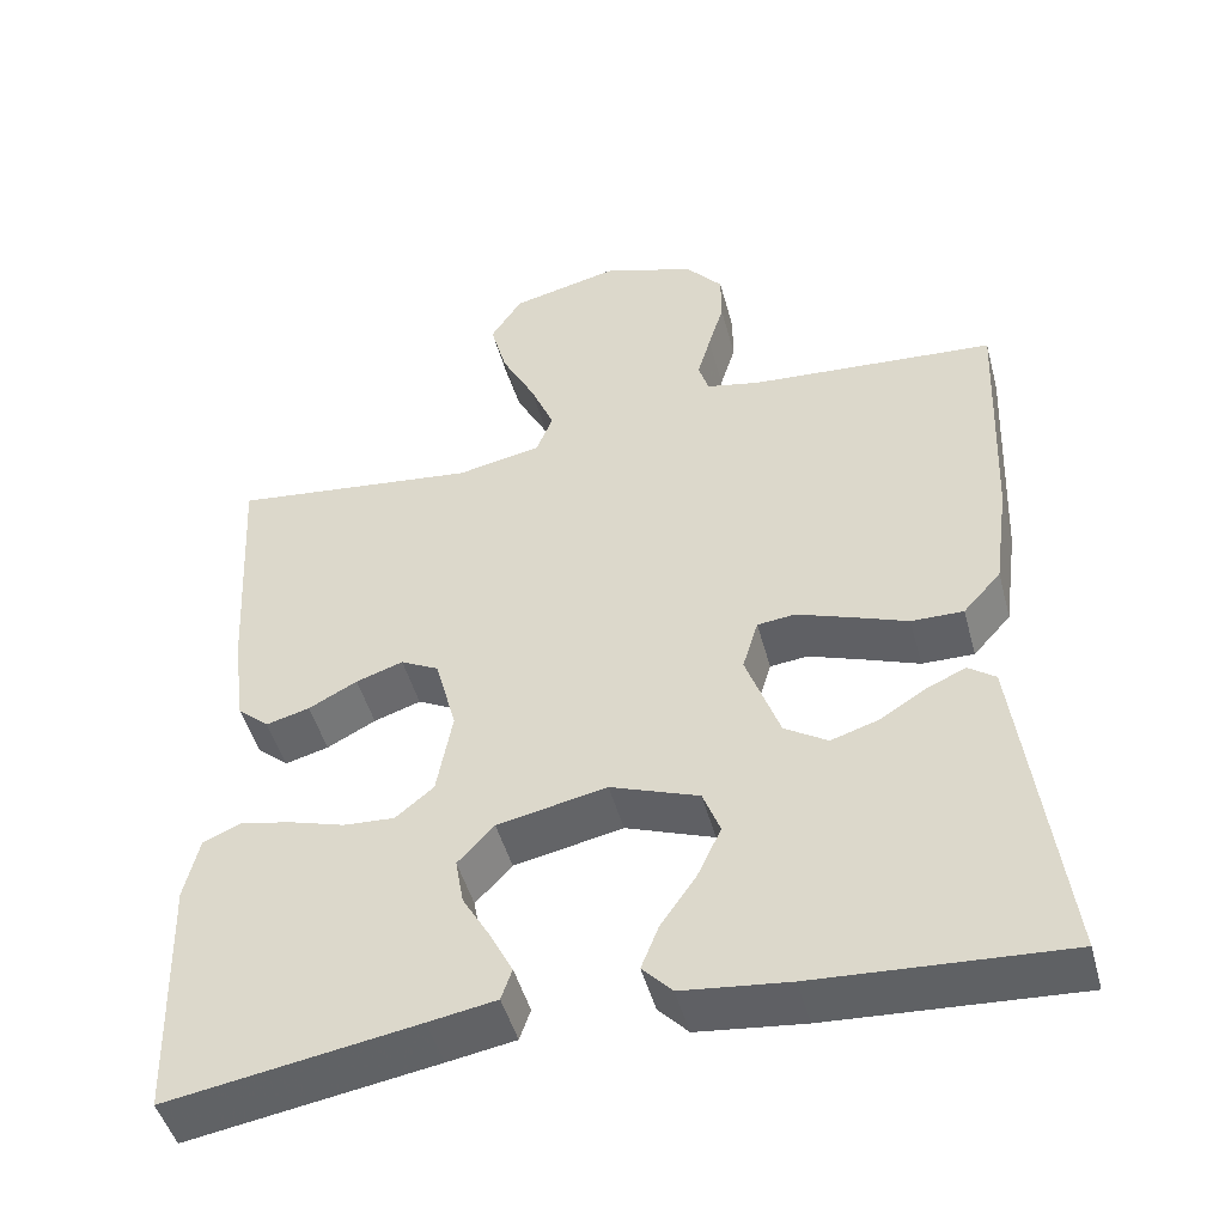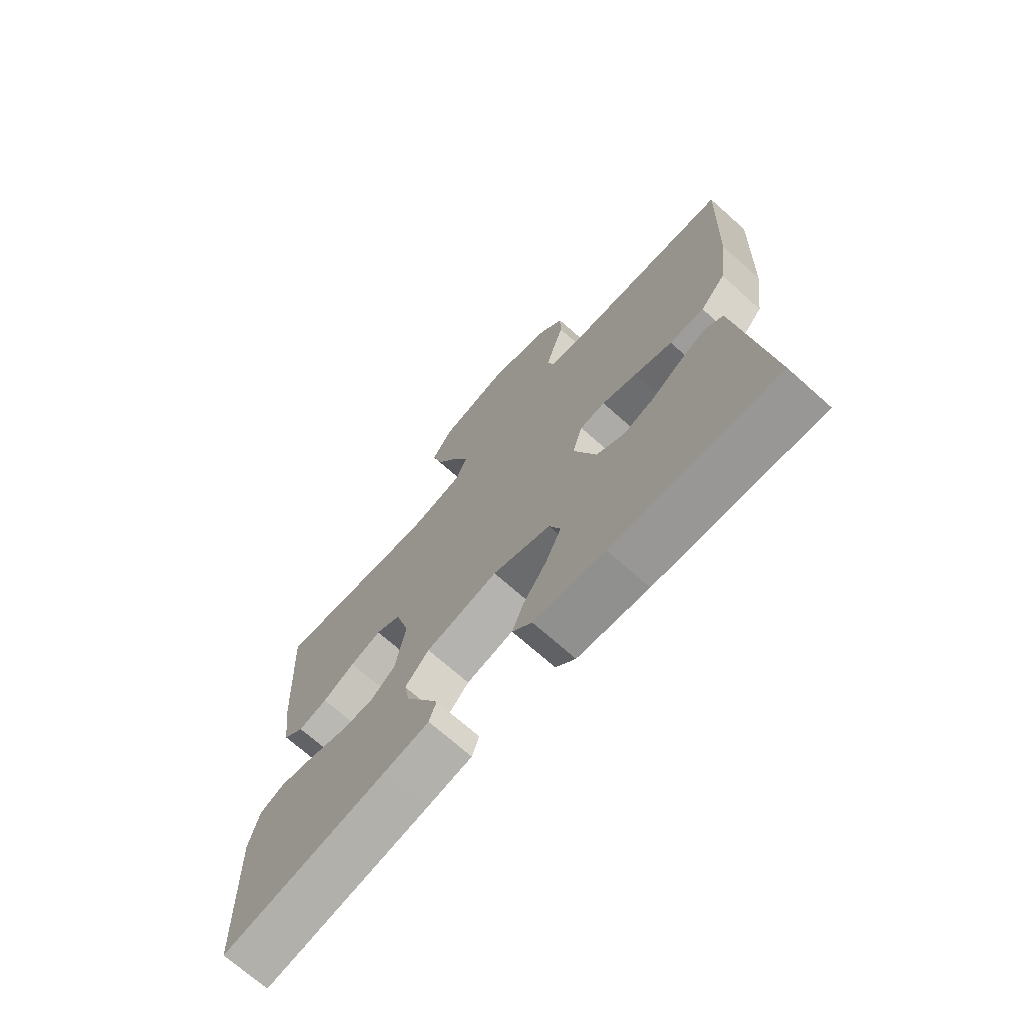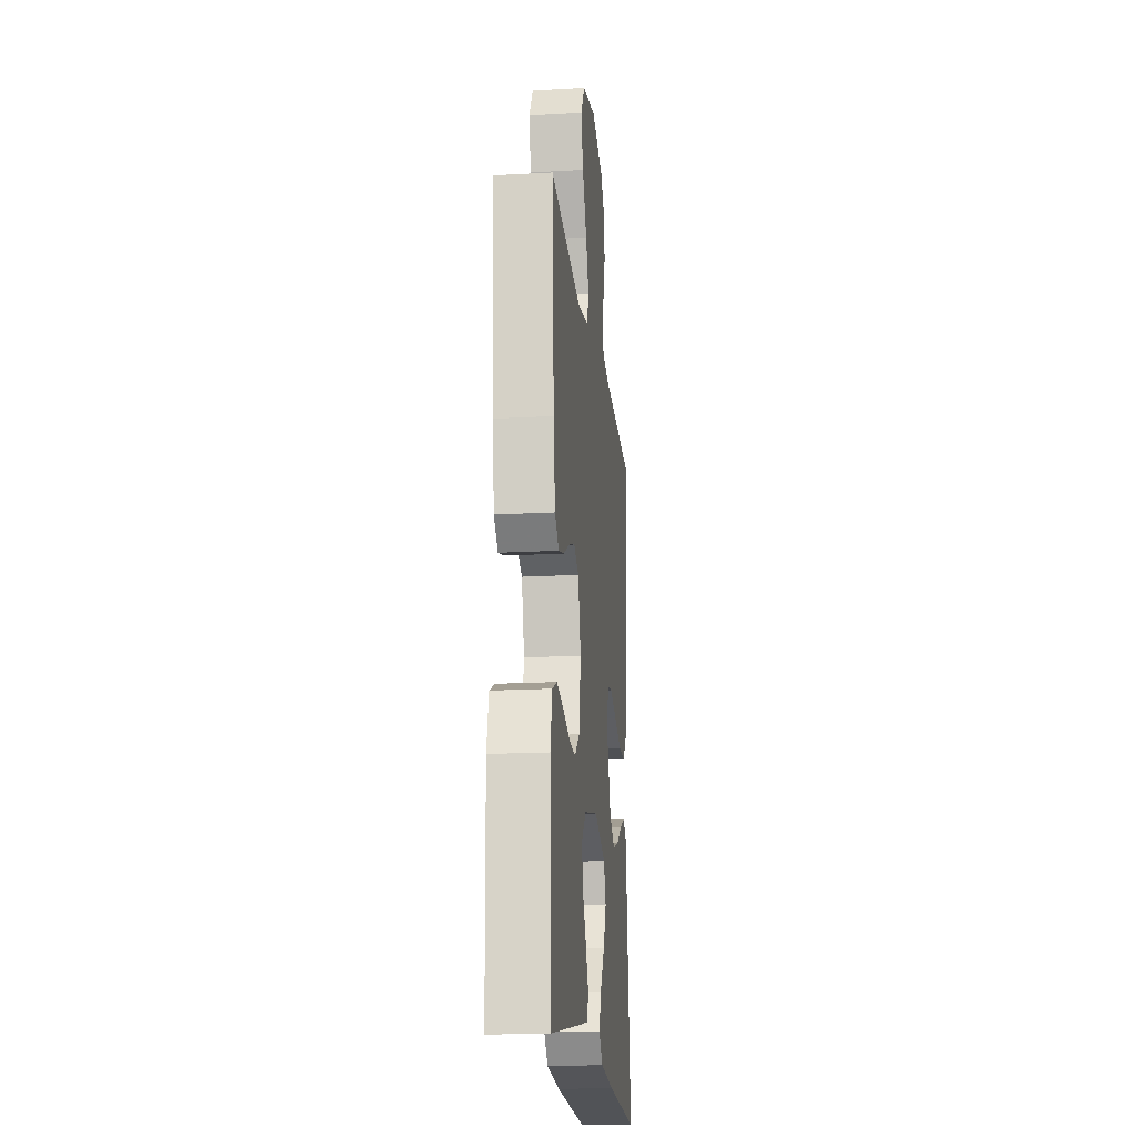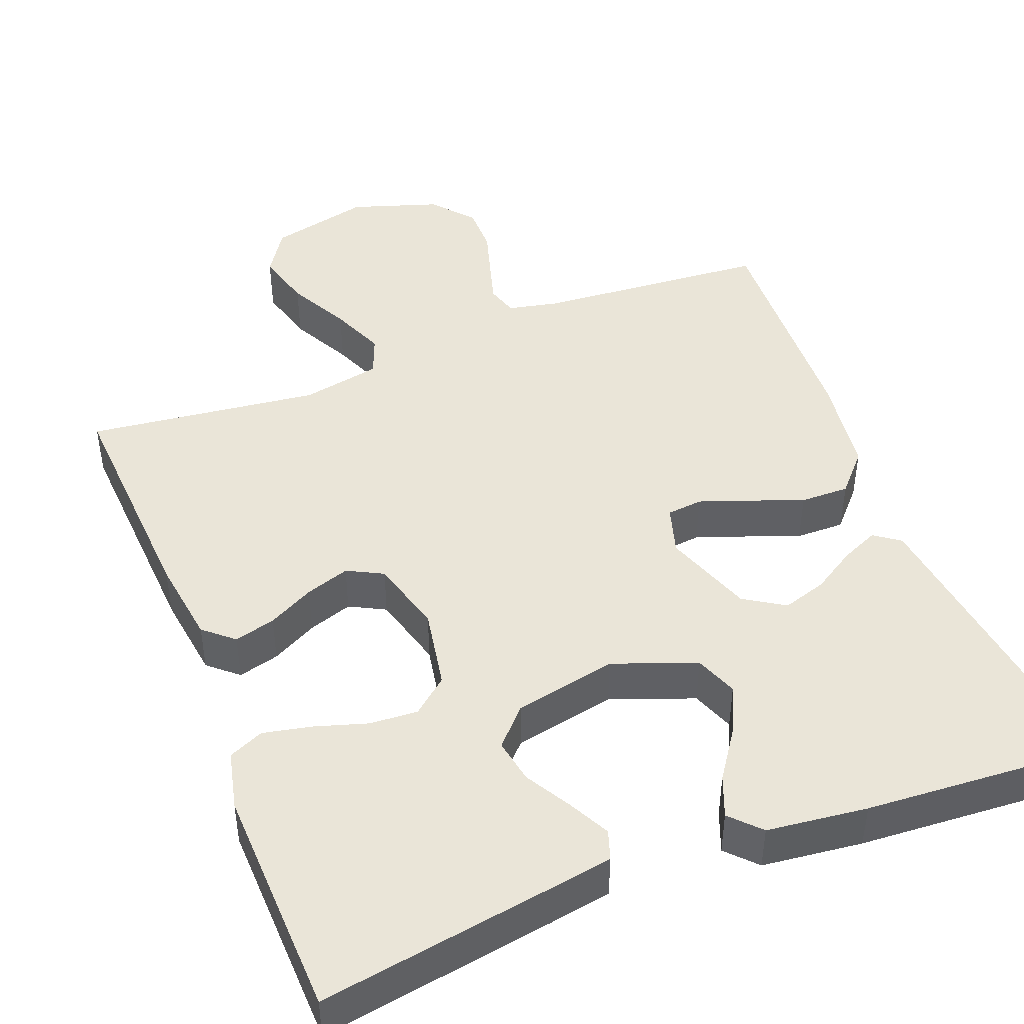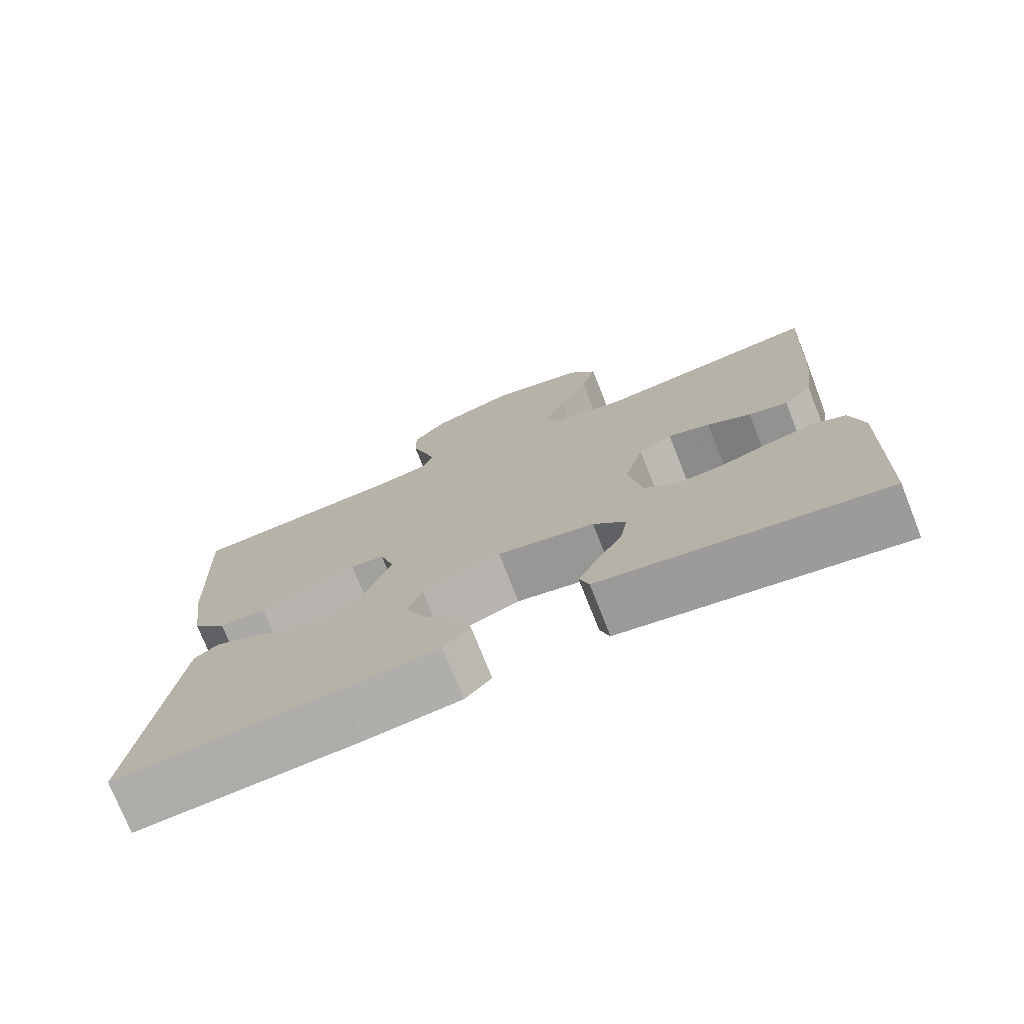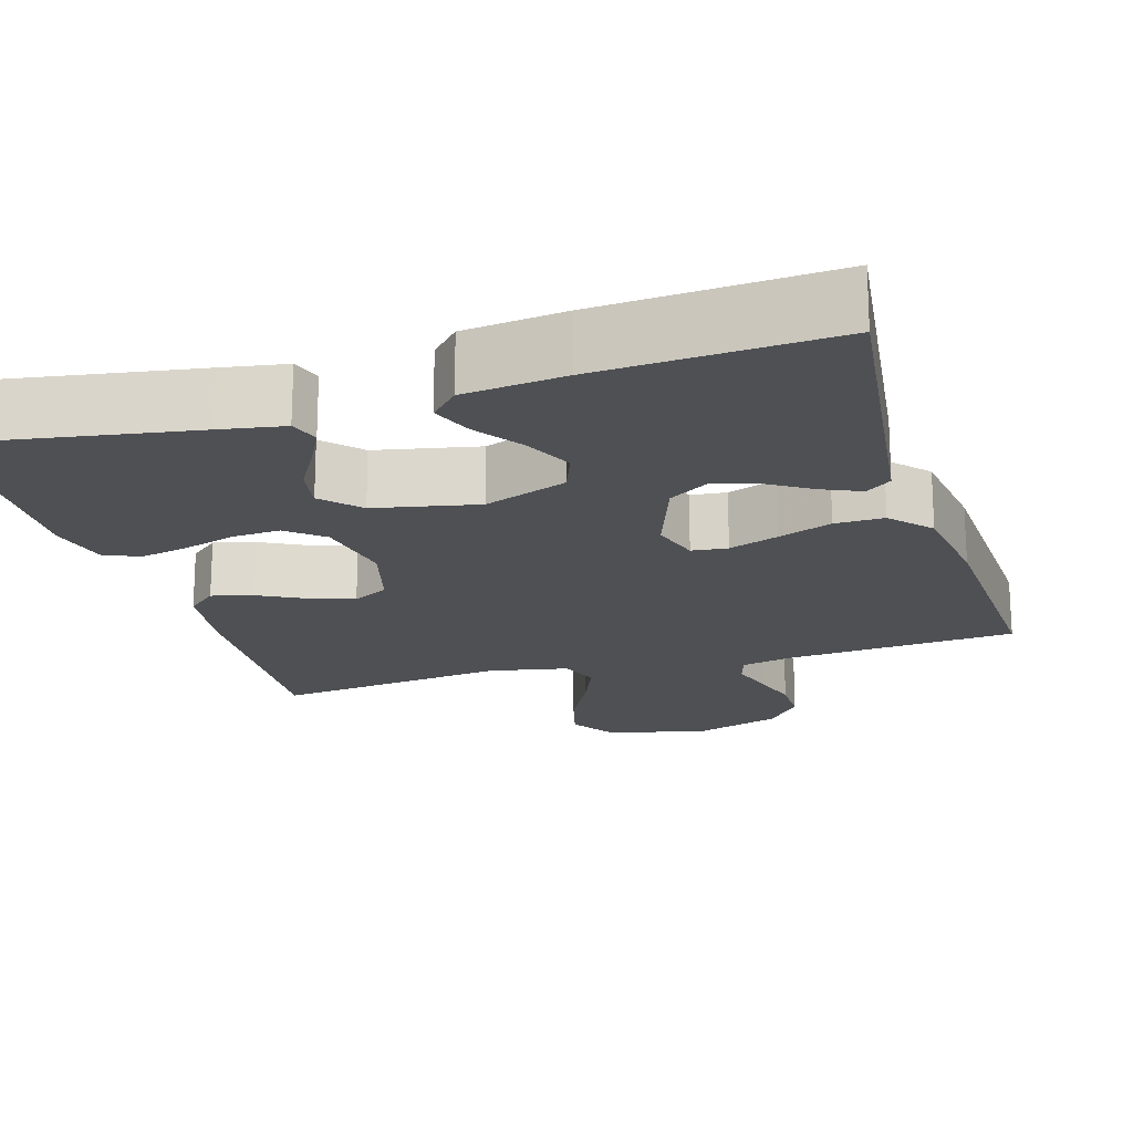
<metadata>
{"format":"obj","ext":"obj","renderer":"f3d","projection":"perspective","resolution":1024,"background":"white","views":[{"elev":-47.6,"azim":-165.0,"up":"+Z"},{"elev":-71.2,"azim":-131.6,"up":"+Z"},{"elev":-18.1,"azim":96.2,"up":"+Z"},{"elev":45.3,"azim":158.7,"up":"+Y"},{"elev":-75.0,"azim":21.6,"up":"+Z"},{"elev":-18.9,"azim":-163.2,"up":"+Y"}]}
</metadata>
<code>
v 0.5 0.07 -0.5
v 0.2 0.07 -0.451
v 0.118 0.07 -0.437
v 0.105 0.07 -0.399
v 0.132 0.07 -0.346
v 0.166 0.07 -0.287
v 0.176 0.07 -0.23
v 0.132 0.07 -0.183
v 0 0.07 -0.156
v -0.107 0.07 -0.196
v -0.128 0.07 -0.251
v -0.099 0.07 -0.313
v -0.056 0.07 -0.375
v -0.035 0.07 -0.428
v -0.071 0.07 -0.466
v -0.2 0.07 -0.481
v -0.5 0.07 -0.5
v -0.462 0.07 -0.2
v -0.449 0.07 -0.098
v -0.416 0.07 -0.074
v -0.368 0.07 -0.095
v -0.312 0.07 -0.13
v -0.255 0.07 -0.148
v -0.203 0.07 -0.115
v -0.162 0.07 0
v -0.181 0.07 0.063
v -0.227 0.07 0.068
v -0.291 0.07 0.045
v -0.36 0.07 0.019
v -0.423 0.07 0.018
v -0.469 0.07 0.069
v -0.487 0.07 0.2
v -0.5 0.07 0.5
v -0.2 0.07 0.523
v -0.135 0.07 0.537
v -0.123 0.07 0.577
v -0.139 0.07 0.632
v -0.158 0.07 0.695
v -0.158 0.07 0.758
v -0.113 0.07 0.811
v 0 0.07 0.848
v 0.13 0.07 0.817
v 0.168 0.07 0.758
v 0.148 0.07 0.684
v 0.107 0.07 0.605
v 0.078 0.07 0.535
v 0.098 0.07 0.484
v 0.2 0.07 0.464
v 0.5 0.07 0.5
v 0.483 0.07 0.2
v 0.468 0.07 0.089
v 0.43 0.07 0.056
v 0.377 0.07 0.07
v 0.318 0.07 0.101
v 0.261 0.07 0.12
v 0.215 0.07 0.096
v 0.189 0.07 0
v 0.208 0.07 -0.104
v 0.254 0.07 -0.142
v 0.316 0.07 -0.138
v 0.384 0.07 -0.117
v 0.446 0.07 -0.104
v 0.491 0.07 -0.124
v 0.509 0.07 -0.2
v 0.5 0 -0.5
v 0.2 0 -0.451
v 0.118 0 -0.437
v 0.105 0 -0.399
v 0.132 0 -0.346
v 0.166 0 -0.287
v 0.176 0 -0.23
v 0.132 0 -0.183
v 0 0 -0.156
v -0.107 0 -0.196
v -0.128 0 -0.251
v -0.099 0 -0.313
v -0.056 0 -0.375
v -0.035 0 -0.428
v -0.071 0 -0.466
v -0.2 0 -0.481
v -0.5 0 -0.5
v -0.462 0 -0.2
v -0.449 0 -0.098
v -0.416 0 -0.074
v -0.368 0 -0.095
v -0.312 0 -0.13
v -0.255 0 -0.148
v -0.203 0 -0.115
v -0.162 0 0
v -0.181 0 0.063
v -0.227 0 0.068
v -0.291 0 0.045
v -0.36 0 0.019
v -0.423 0 0.018
v -0.469 0 0.069
v -0.487 0 0.2
v -0.5 0 0.5
v -0.2 0 0.523
v -0.135 0 0.537
v -0.123 0 0.577
v -0.139 0 0.632
v -0.158 0 0.695
v -0.158 0 0.758
v -0.113 0 0.811
v 0 0 0.848
v 0.13 0 0.817
v 0.168 0 0.758
v 0.148 0 0.684
v 0.107 0 0.605
v 0.078 0 0.535
v 0.098 0 0.484
v 0.2 0 0.464
v 0.5 0 0.5
v 0.483 0 0.2
v 0.468 0 0.089
v 0.43 0 0.056
v 0.377 0 0.07
v 0.318 0 0.101
v 0.261 0 0.12
v 0.215 0 0.096
v 0.189 0 0
v 0.208 0 -0.104
v 0.254 0 -0.142
v 0.316 0 -0.138
v 0.384 0 -0.117
v 0.446 0 -0.104
v 0.491 0 -0.124
v 0.509 0 -0.2
f 4 5 6
f 3 4 6
f 2 3 6
f 1 2 6
f 64 1 6
f 63 64 6
f 62 63 6
f 61 62 6
f 60 61 6
f 59 60 6 7
f 58 59 7 8
f 57 58 8 9
f 56 57 9 10
f 52 53 54
f 51 52 54
f 50 51 54
f 49 50 54
f 48 49 54
f 47 48 54 55
f 43 44 45
f 42 43 45
f 41 42 45
f 40 41 45
f 39 40 45
f 38 39 45
f 37 38 45
f 36 37 45 46
f 35 36 46 47
f 32 33 34
f 31 32 34
f 30 31 34
f 29 30 34
f 28 29 34
f 34 35 47
f 28 34 47
f 27 28 47
f 20 21 22
f 19 20 22
f 18 19 22
f 17 18 22
f 16 17 22
f 15 16 22
f 14 15 22
f 13 14 22
f 12 13 22
f 11 12 22 23
f 10 11 23 24
f 47 55 56
f 27 47 56
f 26 27 56
f 25 26 56
f 10 24 25 56
f 70 69 68
f 70 68 67
f 70 67 66
f 70 66 65
f 70 65 128
f 70 128 127
f 70 127 126
f 70 126 125
f 70 125 124
f 71 70 124 123
f 72 71 123 122
f 73 72 122 121
f 74 73 121 120
f 118 117 116
f 118 116 115
f 118 115 114
f 118 114 113
f 118 113 112
f 119 118 112 111
f 109 108 107
f 109 107 106
f 109 106 105
f 109 105 104
f 109 104 103
f 109 103 102
f 109 102 101
f 110 109 101 100
f 111 110 100 99
f 98 97 96
f 98 96 95
f 98 95 94
f 98 94 93
f 98 93 92
f 111 99 98
f 111 98 92
f 111 92 91
f 86 85 84
f 86 84 83
f 86 83 82
f 86 82 81
f 86 81 80
f 86 80 79
f 86 79 78
f 86 78 77
f 86 77 76
f 87 86 76 75
f 88 87 75 74
f 120 119 111
f 120 111 91
f 120 91 90
f 120 90 89
f 120 89 88 74
f 1 65 66 2
f 2 66 67 3
f 3 67 68 4
f 4 68 69 5
f 5 69 70 6
f 6 70 71 7
f 7 71 72 8
f 8 72 73 9
f 9 73 74 10
f 10 74 75 11
f 11 75 76 12
f 12 76 77 13
f 13 77 78 14
f 14 78 79 15
f 15 79 80 16
f 16 80 81 17
f 17 81 82 18
f 18 82 83 19
f 19 83 84 20
f 20 84 85 21
f 21 85 86 22
f 22 86 87 23
f 23 87 88 24
f 24 88 89 25
f 25 89 90 26
f 26 90 91 27
f 27 91 92 28
f 28 92 93 29
f 29 93 94 30
f 30 94 95 31
f 31 95 96 32
f 32 96 97 33
f 33 97 98 34
f 34 98 99 35
f 35 99 100 36
f 36 100 101 37
f 37 101 102 38
f 38 102 103 39
f 39 103 104 40
f 40 104 105 41
f 41 105 106 42
f 42 106 107 43
f 43 107 108 44
f 44 108 109 45
f 45 109 110 46
f 46 110 111 47
f 47 111 112 48
f 48 112 113 49
f 49 113 114 50
f 50 114 115 51
f 51 115 116 52
f 52 116 117 53
f 53 117 118 54
f 54 118 119 55
f 55 119 120 56
f 56 120 121 57
f 57 121 122 58
f 58 122 123 59
f 59 123 124 60
f 60 124 125 61
f 61 125 126 62
f 62 126 127 63
f 63 127 128 64
f 64 128 65 1

</code>
